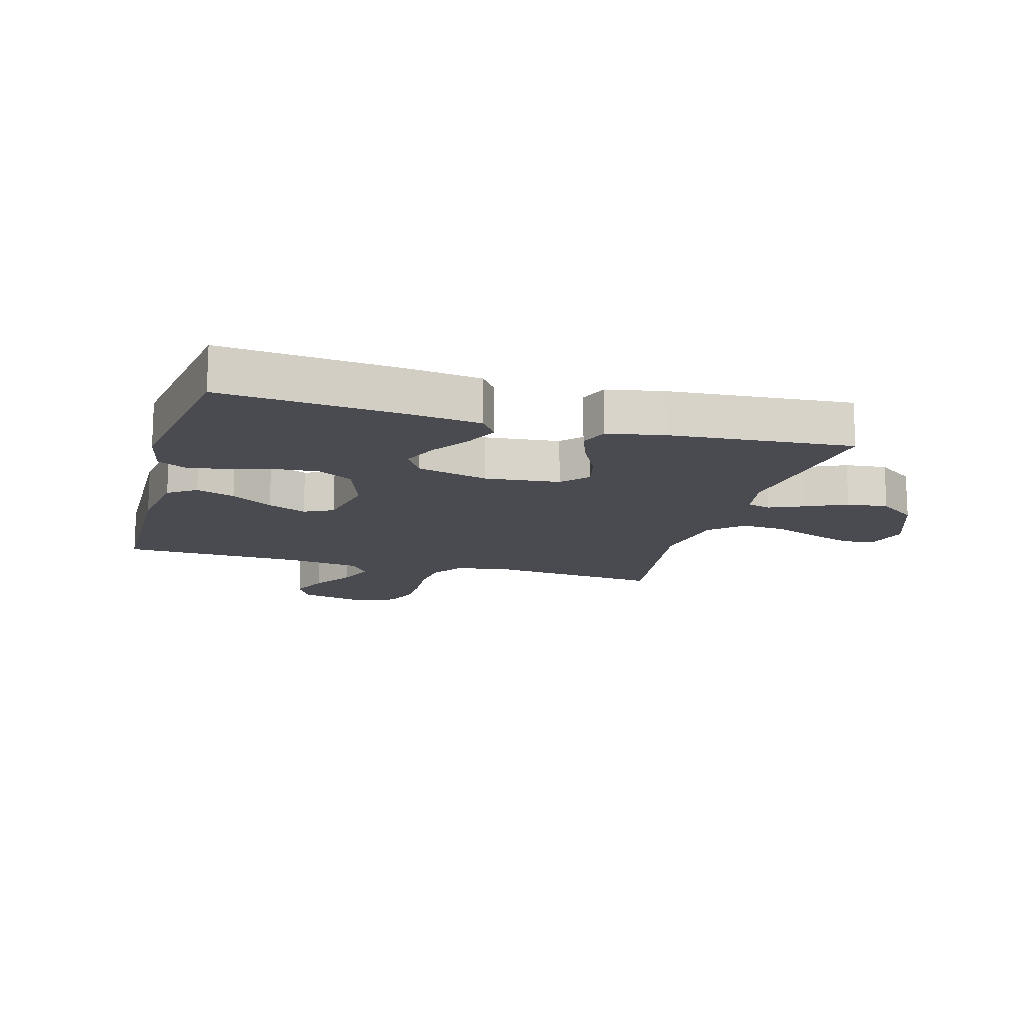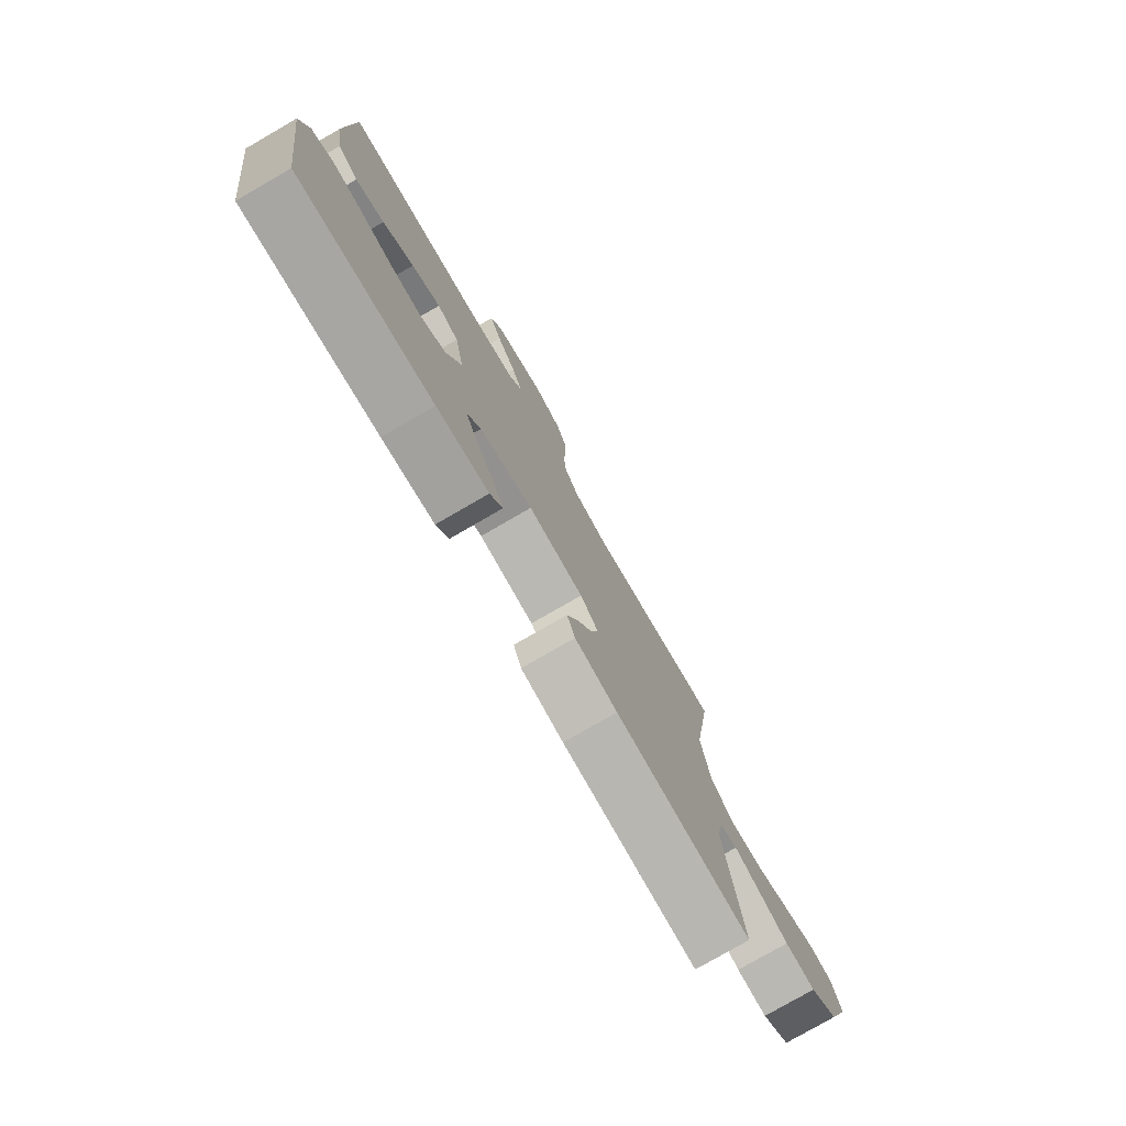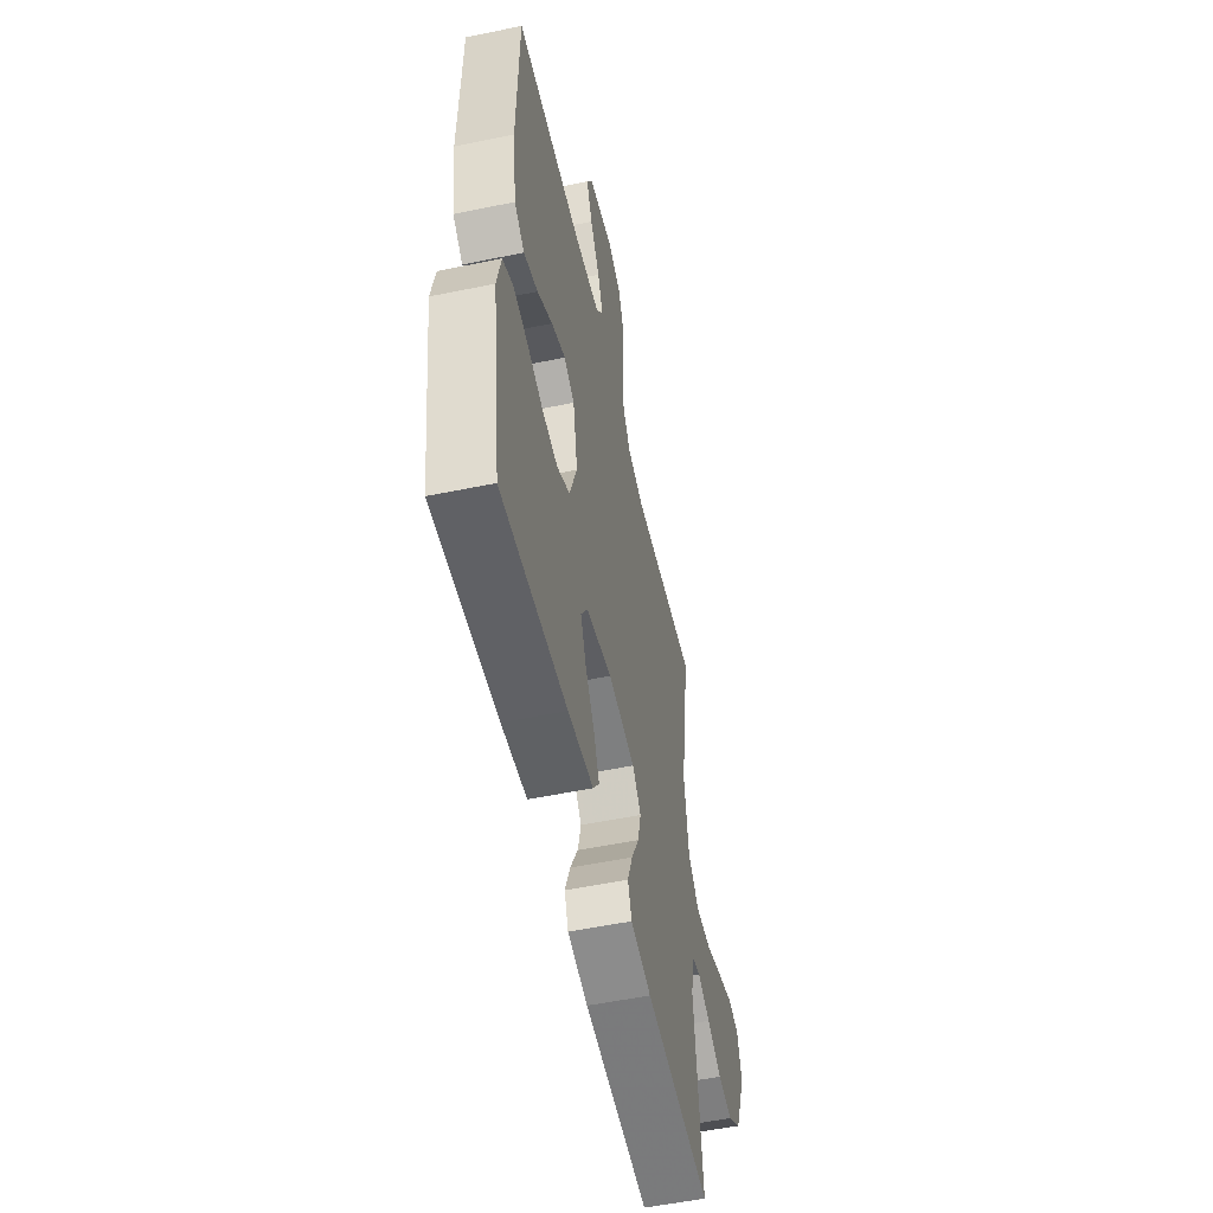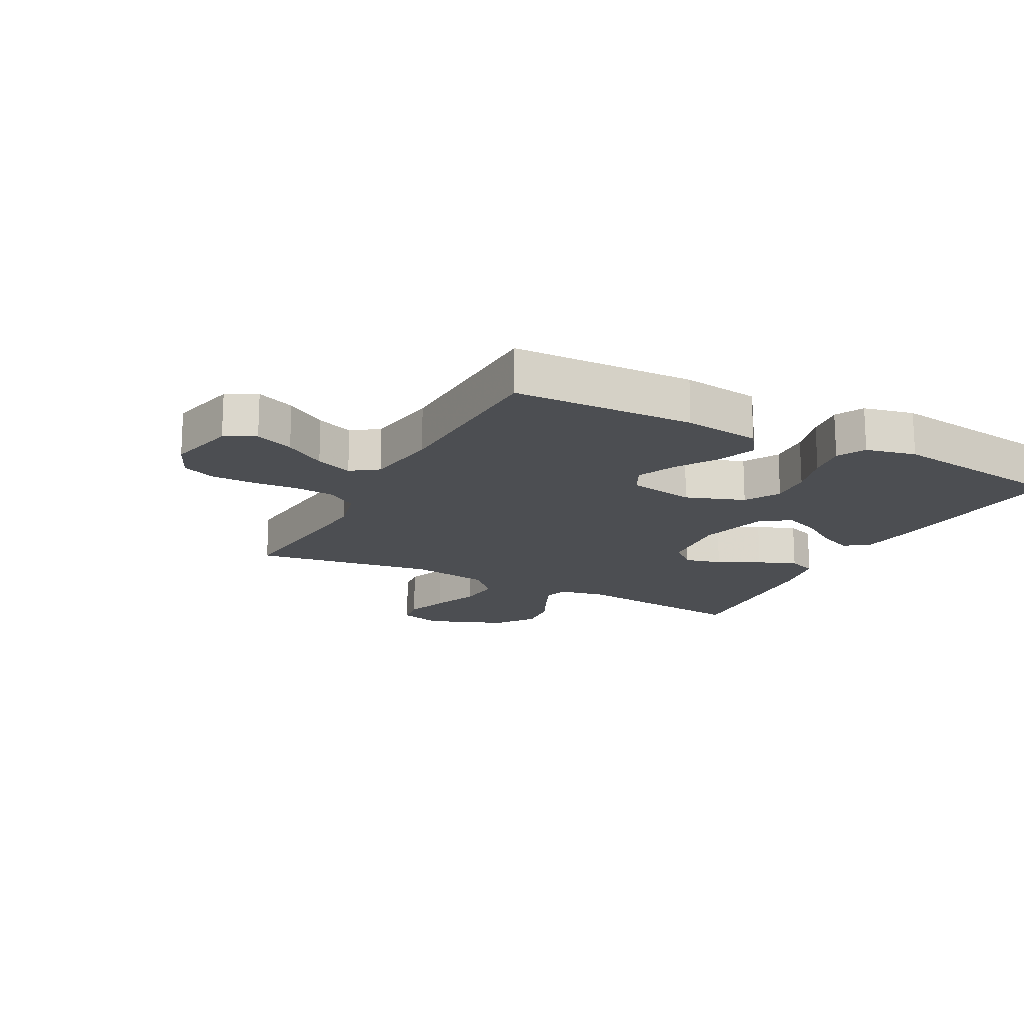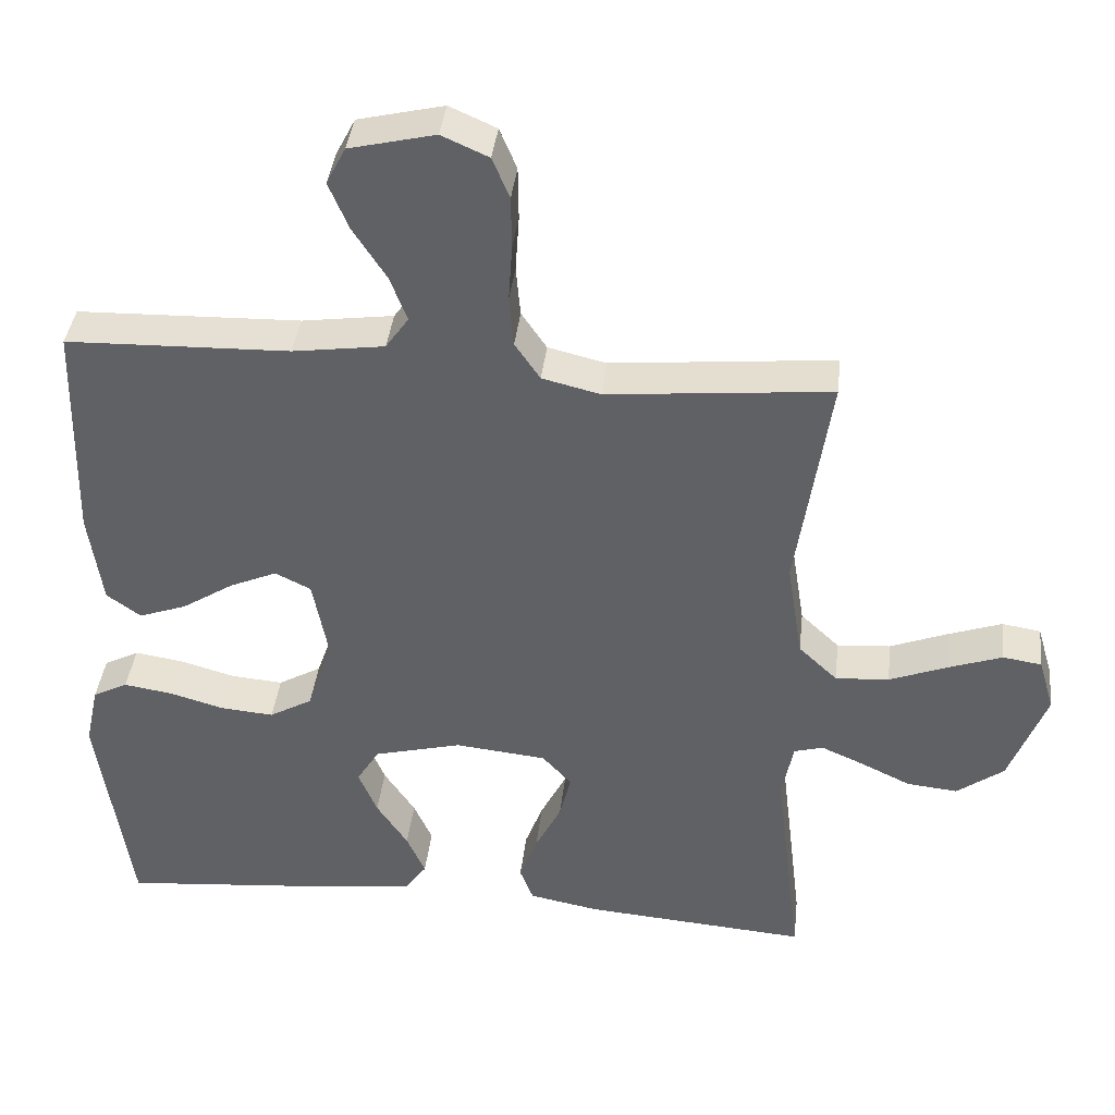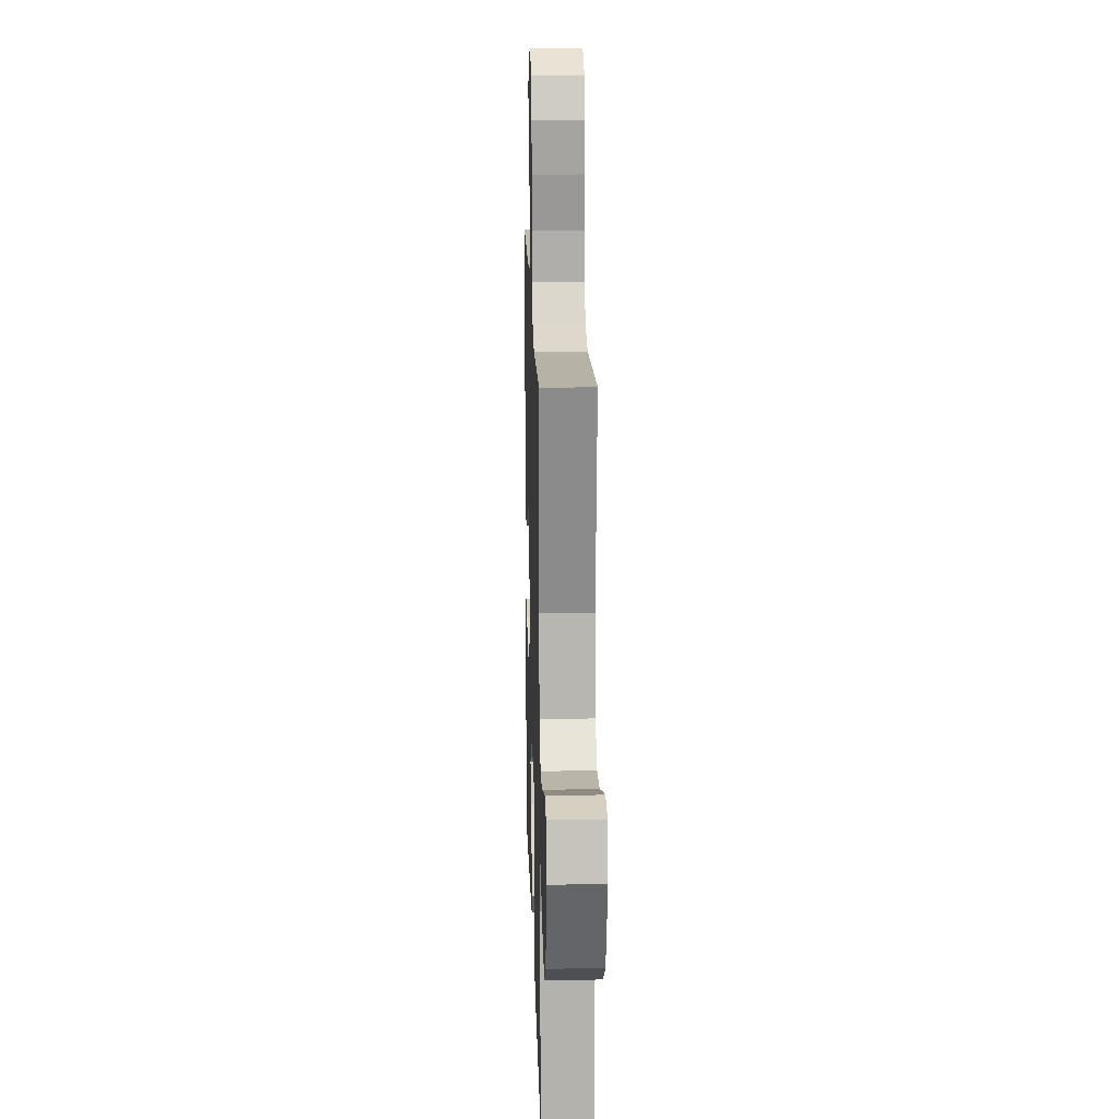
<metadata>
{"format":"obj","ext":"obj","renderer":"f3d","projection":"perspective","resolution":1024,"background":"white","views":[{"elev":-14.4,"azim":164.1,"up":"+Y"},{"elev":-78.1,"azim":120.0,"up":"+Z"},{"elev":-53.9,"azim":102.4,"up":"+Z"},{"elev":-16.8,"azim":62.4,"up":"+Y"},{"elev":39.1,"azim":-173.6,"up":"+Z"},{"elev":17.7,"azim":-91.7,"up":"+Z"}]}
</metadata>
<code>
v 0.5 0.07 0.5
v 0.507 0.07 0.2
v 0.489 0.07 0.073
v 0.443 0.07 0.04
v 0.379 0.07 0.063
v 0.31 0.07 0.107
v 0.246 0.07 0.135
v 0.198 0.07 0.111
v 0.177 0.07 0
v 0.211 0.07 -0.097
v 0.269 0.07 -0.13
v 0.34 0.07 -0.124
v 0.414 0.07 -0.103
v 0.479 0.07 -0.093
v 0.526 0.07 -0.117
v 0.544 0.07 -0.2
v 0.5 0.07 -0.5
v 0.2 0.07 -0.474
v 0.084 0.07 -0.459
v 0.056 0.07 -0.419
v 0.081 0.07 -0.363
v 0.123 0.07 -0.3
v 0.148 0.07 -0.24
v 0.118 0.07 -0.191
v 0 0.07 -0.161
v -0.123 0.07 -0.174
v -0.162 0.07 -0.217
v -0.147 0.07 -0.278
v -0.112 0.07 -0.347
v -0.088 0.07 -0.411
v -0.106 0.07 -0.458
v -0.2 0.07 -0.476
v -0.5 0.07 -0.5
v -0.464 0.07 -0.2
v -0.479 0.07 -0.123
v -0.518 0.07 -0.112
v -0.575 0.07 -0.137
v -0.642 0.07 -0.169
v -0.71 0.07 -0.176
v -0.773 0.07 -0.13
v -0.823 0.07 0
v -0.802 0.07 0.071
v -0.75 0.07 0.079
v -0.678 0.07 0.054
v -0.6 0.07 0.024
v -0.528 0.07 0.019
v -0.476 0.07 0.068
v -0.455 0.07 0.2
v -0.5 0.07 0.5
v -0.2 0.07 0.472
v -0.122 0.07 0.491
v -0.088 0.07 0.541
v -0.082 0.07 0.609
v -0.087 0.07 0.685
v -0.086 0.07 0.756
v -0.063 0.07 0.811
v 0 0.07 0.839
v 0.115 0.07 0.812
v 0.141 0.07 0.762
v 0.114 0.07 0.698
v 0.07 0.07 0.63
v 0.046 0.07 0.569
v 0.077 0.07 0.525
v 0.2 0.07 0.508
v 0.5 0 0.5
v 0.507 0 0.2
v 0.489 0 0.073
v 0.443 0 0.04
v 0.379 0 0.063
v 0.31 0 0.107
v 0.246 0 0.135
v 0.198 0 0.111
v 0.177 0 0
v 0.211 0 -0.097
v 0.269 0 -0.13
v 0.34 0 -0.124
v 0.414 0 -0.103
v 0.479 0 -0.093
v 0.526 0 -0.117
v 0.544 0 -0.2
v 0.5 0 -0.5
v 0.2 0 -0.474
v 0.084 0 -0.459
v 0.056 0 -0.419
v 0.081 0 -0.363
v 0.123 0 -0.3
v 0.148 0 -0.24
v 0.118 0 -0.191
v 0 0 -0.161
v -0.123 0 -0.174
v -0.162 0 -0.217
v -0.147 0 -0.278
v -0.112 0 -0.347
v -0.088 0 -0.411
v -0.106 0 -0.458
v -0.2 0 -0.476
v -0.5 0 -0.5
v -0.464 0 -0.2
v -0.479 0 -0.123
v -0.518 0 -0.112
v -0.575 0 -0.137
v -0.642 0 -0.169
v -0.71 0 -0.176
v -0.773 0 -0.13
v -0.823 0 0
v -0.802 0 0.071
v -0.75 0 0.079
v -0.678 0 0.054
v -0.6 0 0.024
v -0.528 0 0.019
v -0.476 0 0.068
v -0.455 0 0.2
v -0.5 0 0.5
v -0.2 0 0.472
v -0.122 0 0.491
v -0.088 0 0.541
v -0.082 0 0.609
v -0.087 0 0.685
v -0.086 0 0.756
v -0.063 0 0.811
v 0 0 0.839
v 0.115 0 0.812
v 0.141 0 0.762
v 0.114 0 0.698
v 0.07 0 0.63
v 0.046 0 0.569
v 0.077 0 0.525
v 0.2 0 0.508
f 58 59 60 61
f 58 61 62
f 57 58 62
f 56 57 62
f 53 54 55 56
f 52 53 56 62
f 51 52 62 63
f 48 49 50
f 47 48 50 51
f 42 43 44 45
f 40 41 42 45
f 40 45 46
f 37 38 39 40
f 36 37 40 46
f 35 36 46 47
f 31 32 33 34
f 28 29 30 31
f 27 28 31 34
f 26 27 34 35
f 19 20 21 22
f 19 22 23
f 18 19 23
f 17 18 23
f 16 17 23 24
f 12 13 14 15
f 11 12 15 16
f 3 4 5 6
f 3 6 7
f 64 1 2 3
f 64 3 7
f 63 64 7 8
f 51 63 8 9
f 47 51 9 10
f 25 26 35 47
f 25 47 10 11
f 11 16 24 25
f 125 124 123 122
f 126 125 122
f 126 122 121
f 126 121 120
f 120 119 118 117
f 126 120 117 116
f 127 126 116 115
f 114 113 112
f 115 114 112 111
f 109 108 107 106
f 109 106 105 104
f 110 109 104
f 104 103 102 101
f 110 104 101 100
f 111 110 100 99
f 98 97 96 95
f 95 94 93 92
f 98 95 92 91
f 99 98 91 90
f 86 85 84 83
f 87 86 83
f 87 83 82
f 87 82 81
f 88 87 81 80
f 79 78 77 76
f 80 79 76 75
f 70 69 68 67
f 71 70 67
f 67 66 65 128
f 71 67 128
f 72 71 128 127
f 73 72 127 115
f 74 73 115 111
f 111 99 90 89
f 75 74 111 89
f 89 88 80 75
f 1 65 66 2
f 2 66 67 3
f 3 67 68 4
f 4 68 69 5
f 5 69 70 6
f 6 70 71 7
f 7 71 72 8
f 8 72 73 9
f 9 73 74 10
f 10 74 75 11
f 11 75 76 12
f 12 76 77 13
f 13 77 78 14
f 14 78 79 15
f 15 79 80 16
f 16 80 81 17
f 17 81 82 18
f 18 82 83 19
f 19 83 84 20
f 20 84 85 21
f 21 85 86 22
f 22 86 87 23
f 23 87 88 24
f 24 88 89 25
f 25 89 90 26
f 26 90 91 27
f 27 91 92 28
f 28 92 93 29
f 29 93 94 30
f 30 94 95 31
f 31 95 96 32
f 32 96 97 33
f 33 97 98 34
f 34 98 99 35
f 35 99 100 36
f 36 100 101 37
f 37 101 102 38
f 38 102 103 39
f 39 103 104 40
f 40 104 105 41
f 41 105 106 42
f 42 106 107 43
f 43 107 108 44
f 44 108 109 45
f 45 109 110 46
f 46 110 111 47
f 47 111 112 48
f 48 112 113 49
f 49 113 114 50
f 50 114 115 51
f 51 115 116 52
f 52 116 117 53
f 53 117 118 54
f 54 118 119 55
f 55 119 120 56
f 56 120 121 57
f 57 121 122 58
f 58 122 123 59
f 59 123 124 60
f 60 124 125 61
f 61 125 126 62
f 62 126 127 63
f 63 127 128 64
f 64 128 65 1

</code>
